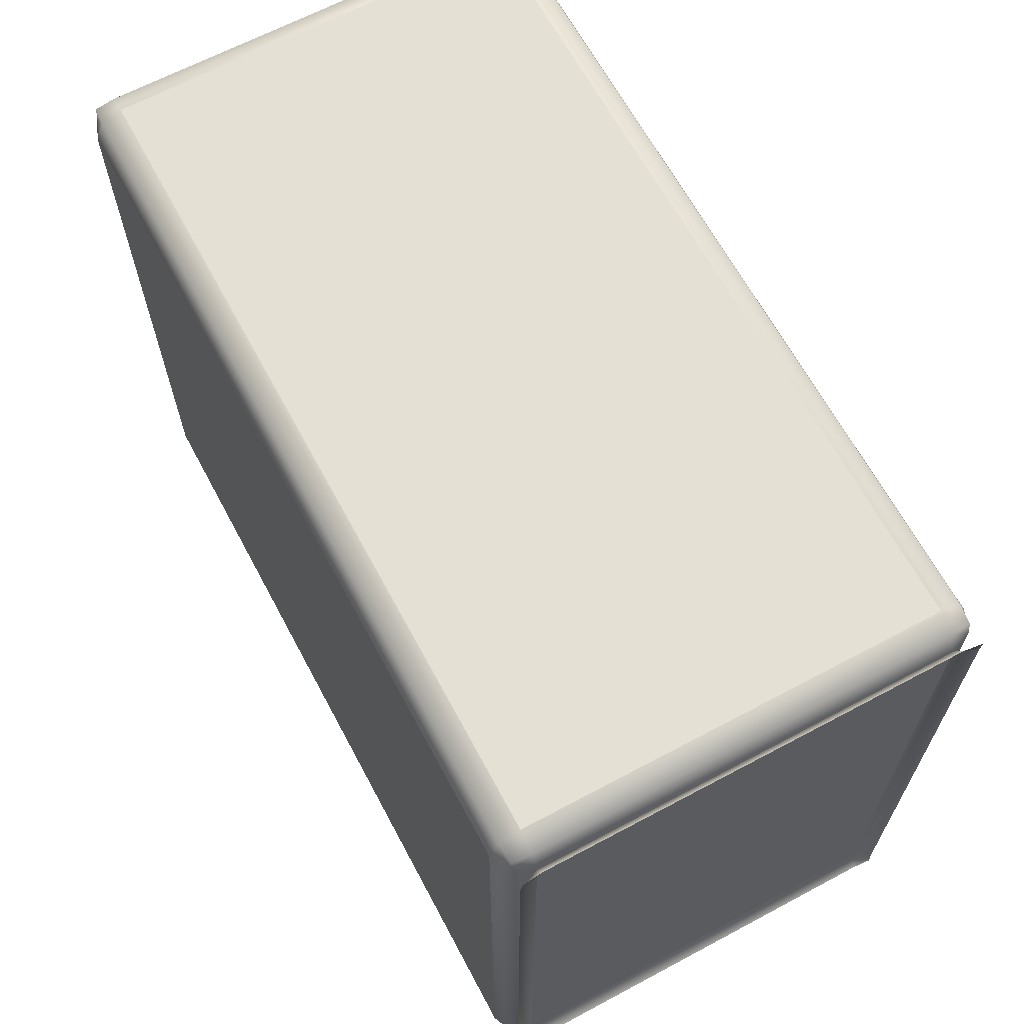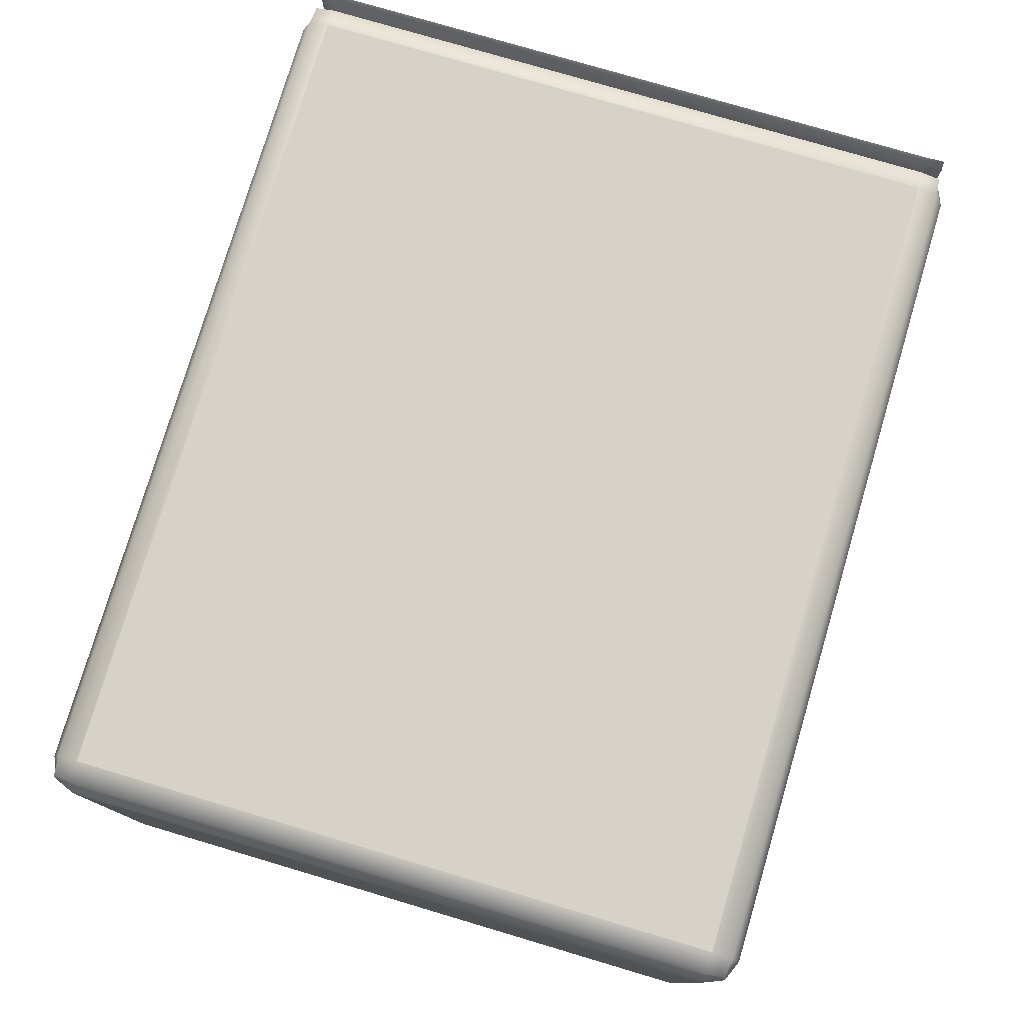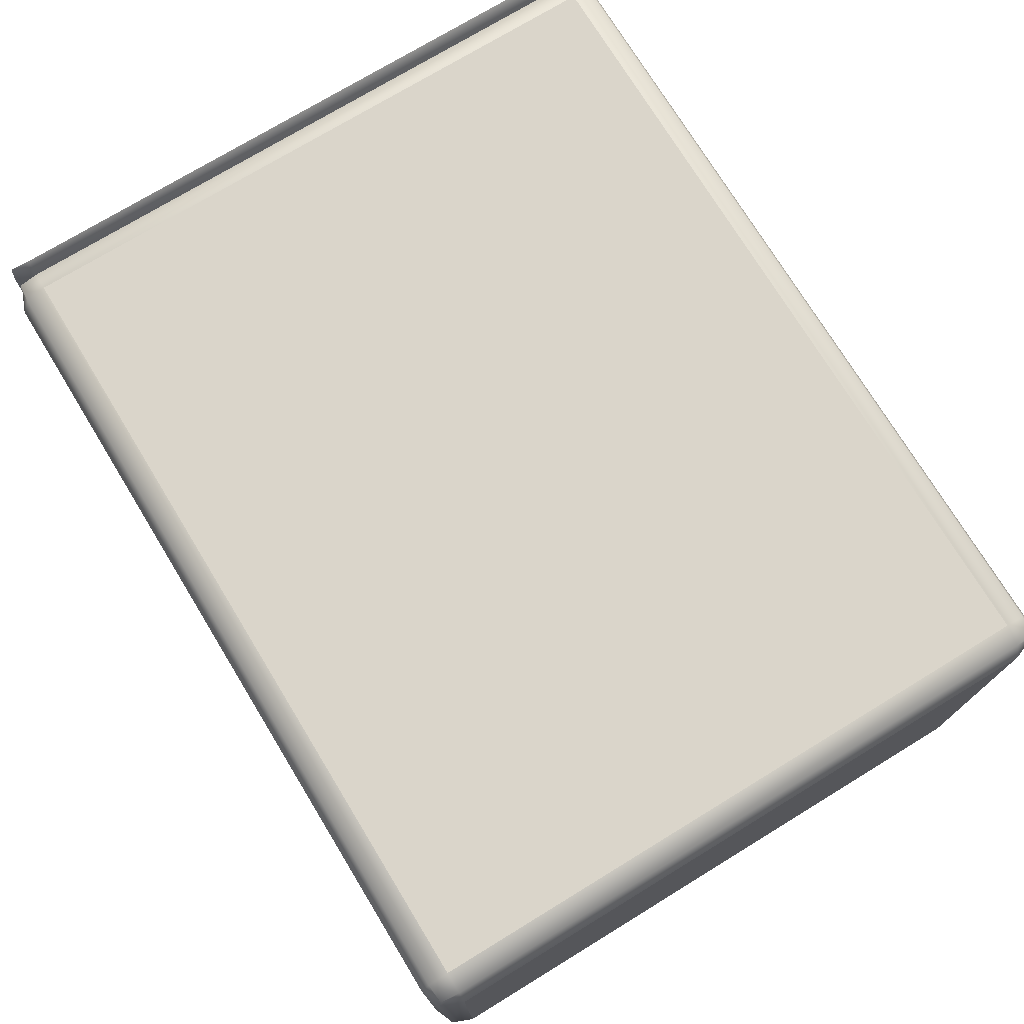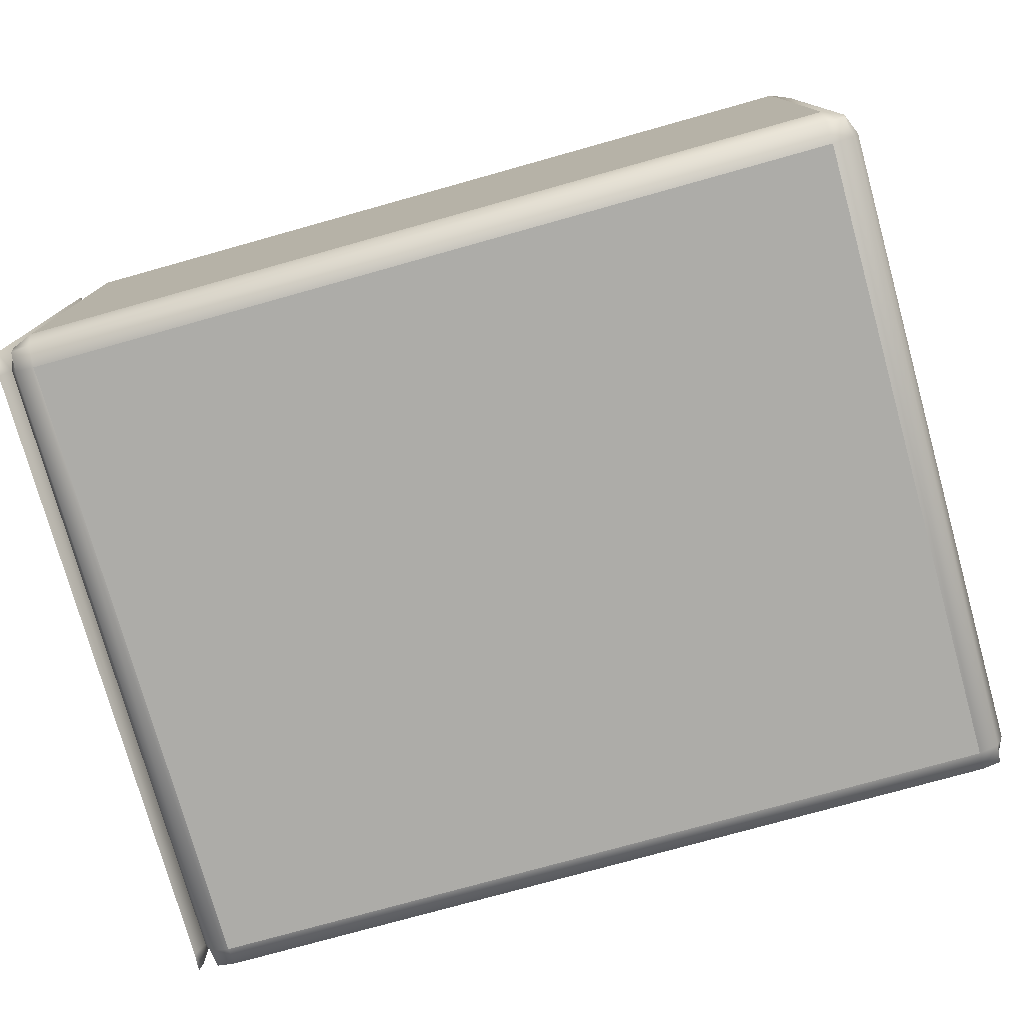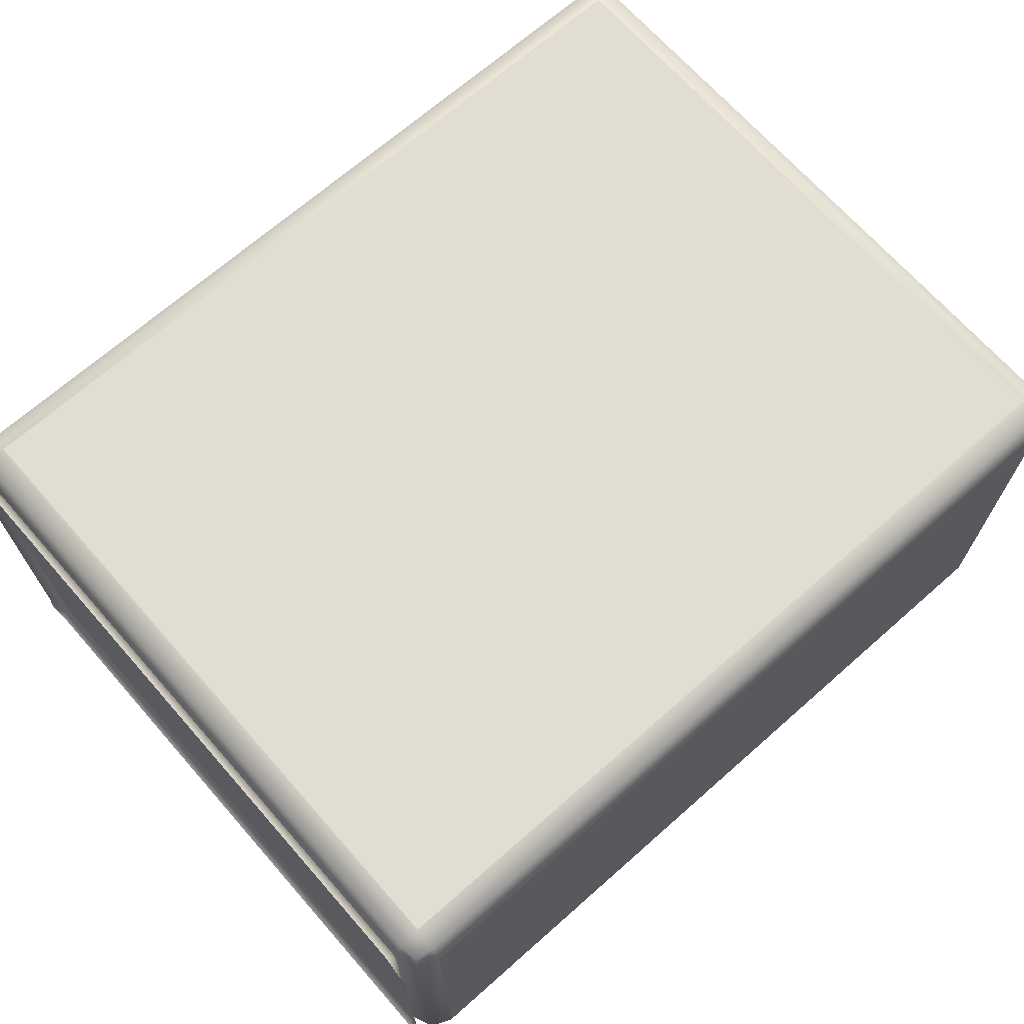
<metadata>
{"format":"obj","ext":"obj","renderer":"f3d","projection":"perspective","resolution":1024,"background":"white","views":[{"elev":65.4,"azim":61.8,"up":"+Z"},{"elev":77.4,"azim":-73.5,"up":"+Y"},{"elev":74.3,"azim":-121.4,"up":"+Y"},{"elev":-76.7,"azim":-164.4,"up":"+Y"},{"elev":68.9,"azim":138.6,"up":"+Y"}]}
</metadata>
<code>
o part9:faucet handle 2
v -0.07472 0.4643 -0.2662
v -0.07472 0.4643 -0.2988
v -0.03372 0.4643 -0.2662
v -0.07472 0.4643 -0.2988
v -0.03372 0.4643 -0.2988
v -0.03372 0.4643 -0.2662
v -0.07622 0.4658 -0.2662
v -0.07622 0.4867 -0.2662
v -0.07622 0.4658 -0.2988
v -0.07622 0.4867 -0.2662
v -0.07622 0.4867 -0.2988
v -0.07622 0.4658 -0.2988
v -0.07472 0.4882 -0.2662
v -0.03372 0.4882 -0.2662
v -0.07472 0.4882 -0.2988
v -0.03372 0.4882 -0.2662
v -0.03372 0.4882 -0.2988
v -0.07472 0.4882 -0.2988
v -0.03222 0.4867 -0.2988
v -0.03222 0.4867 -0.2662
v -0.03222 0.4658 -0.2988
v -0.03222 0.4867 -0.2662
v -0.03222 0.4658 -0.2662
v -0.03222 0.4658 -0.2988
v -0.07472 0.4658 -0.2647
v -0.03372 0.4658 -0.2647
v -0.07472 0.4867 -0.2647
v -0.03372 0.4658 -0.2647
v -0.03372 0.4867 -0.2647
v -0.07472 0.4867 -0.2647
v -0.07622 0.4867 -0.2988
v -0.07579 0.4878 -0.2988
v -0.07579 0.4867 -0.2998
v -0.07579 0.4878 -0.2988
v -0.0757 0.4877 -0.2998
v -0.07579 0.4867 -0.2998
v -0.07472 0.4882 -0.2988
v -0.07472 0.4878 -0.2998
v -0.07579 0.4878 -0.2988
v -0.07472 0.4878 -0.2998
v -0.0757 0.4877 -0.2998
v -0.07579 0.4878 -0.2988
v -0.07472 0.4867 -0.3003
v -0.07579 0.4867 -0.2998
v -0.07472 0.4878 -0.2998
v -0.07579 0.4867 -0.2998
v -0.0757 0.4877 -0.2998
v -0.07472 0.4878 -0.2998
v -0.03222 0.4867 -0.2988
v -0.03266 0.4867 -0.2998
v -0.03266 0.4878 -0.2988
v -0.03266 0.4867 -0.2998
v -0.03274 0.4877 -0.2998
v -0.03266 0.4878 -0.2988
v -0.03372 0.4867 -0.3003
v -0.03372 0.4878 -0.2998
v -0.03266 0.4867 -0.2998
v -0.03372 0.4878 -0.2998
v -0.03274 0.4877 -0.2998
v -0.03266 0.4867 -0.2998
v -0.03372 0.4882 -0.2988
v -0.03266 0.4878 -0.2988
v -0.03372 0.4878 -0.2998
v -0.03266 0.4878 -0.2988
v -0.03274 0.4877 -0.2998
v -0.03372 0.4878 -0.2998
v -0.07622 0.4658 -0.2662
v -0.07579 0.4648 -0.2662
v -0.07579 0.4658 -0.2652
v -0.07579 0.4648 -0.2662
v -0.0757 0.4649 -0.2653
v -0.07579 0.4658 -0.2652
v -0.07472 0.4643 -0.2662
v -0.07472 0.4648 -0.2652
v -0.07579 0.4648 -0.2662
v -0.07472 0.4648 -0.2652
v -0.0757 0.4649 -0.2653
v -0.07579 0.4648 -0.2662
v -0.07472 0.4658 -0.2647
v -0.07579 0.4658 -0.2652
v -0.07472 0.4648 -0.2652
v -0.07579 0.4658 -0.2652
v -0.0757 0.4649 -0.2653
v -0.07472 0.4648 -0.2652
v -0.07622 0.4867 -0.2662
v -0.07579 0.4867 -0.2652
v -0.07579 0.4878 -0.2662
v -0.07579 0.4867 -0.2652
v -0.0757 0.4877 -0.2653
v -0.07579 0.4878 -0.2662
v -0.07472 0.4867 -0.2647
v -0.07472 0.4878 -0.2652
v -0.07579 0.4867 -0.2652
v -0.07472 0.4878 -0.2652
v -0.0757 0.4877 -0.2653
v -0.07579 0.4867 -0.2652
v -0.07472 0.4882 -0.2662
v -0.07579 0.4878 -0.2662
v -0.07472 0.4878 -0.2652
v -0.07579 0.4878 -0.2662
v -0.0757 0.4877 -0.2653
v -0.07472 0.4878 -0.2652
v -0.07472 0.4643 -0.2988
v -0.07579 0.4648 -0.2988
v -0.07472 0.4648 -0.2998
v -0.07579 0.4648 -0.2988
v -0.0757 0.4649 -0.2998
v -0.07472 0.4648 -0.2998
v -0.07622 0.4658 -0.2988
v -0.07579 0.4658 -0.2998
v -0.07579 0.4648 -0.2988
v -0.07579 0.4658 -0.2998
v -0.0757 0.4649 -0.2998
v -0.07579 0.4648 -0.2988
v -0.07472 0.4658 -0.3003
v -0.07472 0.4648 -0.2998
v -0.07579 0.4658 -0.2998
v -0.07472 0.4648 -0.2998
v -0.0757 0.4649 -0.2998
v -0.07579 0.4658 -0.2998
v -0.03372 0.4882 -0.2662
v -0.03372 0.4878 -0.2652
v -0.03266 0.4878 -0.2662
v -0.03372 0.4878 -0.2652
v -0.03274 0.4877 -0.2653
v -0.03266 0.4878 -0.2662
v -0.03372 0.4867 -0.2647
v -0.03266 0.4867 -0.2652
v -0.03372 0.4878 -0.2652
v -0.03266 0.4867 -0.2652
v -0.03274 0.4877 -0.2653
v -0.03372 0.4878 -0.2652
v -0.03222 0.4867 -0.2662
v -0.03266 0.4878 -0.2662
v -0.03266 0.4867 -0.2652
v -0.03266 0.4878 -0.2662
v -0.03274 0.4877 -0.2653
v -0.03266 0.4867 -0.2652
v -0.03222 0.4658 -0.2662
v -0.03266 0.4658 -0.2652
v -0.03266 0.4648 -0.2662
v -0.03266 0.4658 -0.2652
v -0.03274 0.4649 -0.2653
v -0.03266 0.4648 -0.2662
v -0.03372 0.4658 -0.2647
v -0.03372 0.4648 -0.2652
v -0.03266 0.4658 -0.2652
v -0.03372 0.4648 -0.2652
v -0.03274 0.4649 -0.2653
v -0.03266 0.4658 -0.2652
v -0.03372 0.4643 -0.2662
v -0.03266 0.4648 -0.2662
v -0.03372 0.4648 -0.2652
v -0.03266 0.4648 -0.2662
v -0.03274 0.4649 -0.2653
v -0.03372 0.4648 -0.2652
v -0.03222 0.4658 -0.2988
v -0.03266 0.4648 -0.2988
v -0.03266 0.4658 -0.2998
v -0.03266 0.4648 -0.2988
v -0.03274 0.4649 -0.2998
v -0.03266 0.4658 -0.2998
v -0.03372 0.4643 -0.2988
v -0.03372 0.4648 -0.2998
v -0.03266 0.4648 -0.2988
v -0.03372 0.4648 -0.2998
v -0.03274 0.4649 -0.2998
v -0.03266 0.4648 -0.2988
v -0.03372 0.4658 -0.3003
v -0.03266 0.4658 -0.2998
v -0.03372 0.4648 -0.2998
v -0.03266 0.4658 -0.2998
v -0.03274 0.4649 -0.2998
v -0.03372 0.4648 -0.2998
v -0.03372 0.4867 -0.3003
v -0.07472 0.4867 -0.3003
v -0.03372 0.4878 -0.2998
v -0.07472 0.4867 -0.3003
v -0.07472 0.4878 -0.2998
v -0.03372 0.4878 -0.2998
v -0.03372 0.4878 -0.2998
v -0.07472 0.4878 -0.2998
v -0.03372 0.4882 -0.2988
v -0.07472 0.4878 -0.2998
v -0.07472 0.4882 -0.2988
v -0.03372 0.4882 -0.2988
v -0.07472 0.4643 -0.2662
v -0.03372 0.4643 -0.2662
v -0.07472 0.4648 -0.2652
v -0.03372 0.4643 -0.2662
v -0.03372 0.4648 -0.2652
v -0.07472 0.4648 -0.2652
v -0.07472 0.4648 -0.2652
v -0.03372 0.4648 -0.2652
v -0.07472 0.4658 -0.2647
v -0.03372 0.4648 -0.2652
v -0.03372 0.4658 -0.2647
v -0.07472 0.4658 -0.2647
v -0.03372 0.4882 -0.2662
v -0.07472 0.4882 -0.2662
v -0.03372 0.4878 -0.2652
v -0.07472 0.4882 -0.2662
v -0.07472 0.4878 -0.2652
v -0.03372 0.4878 -0.2652
v -0.03372 0.4878 -0.2652
v -0.07472 0.4878 -0.2652
v -0.03372 0.4867 -0.2647
v -0.07472 0.4878 -0.2652
v -0.07472 0.4867 -0.2647
v -0.03372 0.4867 -0.2647
v -0.07622 0.4658 -0.2988
v -0.07622 0.4867 -0.2988
v -0.07579 0.4658 -0.2998
v -0.07622 0.4867 -0.2988
v -0.07579 0.4867 -0.2998
v -0.07579 0.4658 -0.2998
v -0.07579 0.4658 -0.2998
v -0.07579 0.4867 -0.2998
v -0.07472 0.4658 -0.3003
v -0.07579 0.4867 -0.2998
v -0.07472 0.4867 -0.3003
v -0.07472 0.4658 -0.3003
v -0.07472 0.4658 -0.3003
v -0.03372 0.4658 -0.3003
v -0.07472 0.4648 -0.2998
v -0.03372 0.4658 -0.3003
v -0.03372 0.4648 -0.2998
v -0.07472 0.4648 -0.2998
v -0.07472 0.4648 -0.2998
v -0.03372 0.4648 -0.2998
v -0.07472 0.4643 -0.2988
v -0.03372 0.4648 -0.2998
v -0.03372 0.4643 -0.2988
v -0.07472 0.4643 -0.2988
v -0.07472 0.4882 -0.2662
v -0.07472 0.4882 -0.2988
v -0.07579 0.4878 -0.2662
v -0.07472 0.4882 -0.2988
v -0.07579 0.4878 -0.2988
v -0.07579 0.4878 -0.2662
v -0.07579 0.4878 -0.2662
v -0.07579 0.4878 -0.2988
v -0.07622 0.4867 -0.2662
v -0.07579 0.4878 -0.2988
v -0.07622 0.4867 -0.2988
v -0.07622 0.4867 -0.2662
v -0.03222 0.4867 -0.2662
v -0.03222 0.4867 -0.2988
v -0.03266 0.4878 -0.2662
v -0.03222 0.4867 -0.2988
v -0.03266 0.4878 -0.2988
v -0.03266 0.4878 -0.2662
v -0.03266 0.4878 -0.2662
v -0.03266 0.4878 -0.2988
v -0.03372 0.4882 -0.2662
v -0.03266 0.4878 -0.2988
v -0.03372 0.4882 -0.2988
v -0.03372 0.4882 -0.2662
v -0.03372 0.4658 -0.3003
v -0.03372 0.4867 -0.3003
v -0.03266 0.4658 -0.2998
v -0.03372 0.4867 -0.3003
v -0.03266 0.4867 -0.2998
v -0.03266 0.4658 -0.2998
v -0.03266 0.4658 -0.2998
v -0.03266 0.4867 -0.2998
v -0.03222 0.4658 -0.2988
v -0.03266 0.4867 -0.2998
v -0.03222 0.4867 -0.2988
v -0.03222 0.4658 -0.2988
v -0.03372 0.4643 -0.2662
v -0.03372 0.4643 -0.2988
v -0.03266 0.4648 -0.2662
v -0.03372 0.4643 -0.2988
v -0.03266 0.4648 -0.2988
v -0.03266 0.4648 -0.2662
v -0.03266 0.4648 -0.2662
v -0.03266 0.4648 -0.2988
v -0.03222 0.4658 -0.2662
v -0.03266 0.4648 -0.2988
v -0.03222 0.4658 -0.2988
v -0.03222 0.4658 -0.2662
v -0.07472 0.4658 -0.2647
v -0.07472 0.4867 -0.2647
v -0.07579 0.4658 -0.2652
v -0.07472 0.4867 -0.2647
v -0.07579 0.4867 -0.2652
v -0.07579 0.4658 -0.2652
v -0.07579 0.4658 -0.2652
v -0.07579 0.4867 -0.2652
v -0.07622 0.4658 -0.2662
v -0.07579 0.4867 -0.2652
v -0.07622 0.4867 -0.2662
v -0.07622 0.4658 -0.2662
v -0.07622 0.4658 -0.2662
v -0.07622 0.4658 -0.2988
v -0.07579 0.4648 -0.2662
v -0.07622 0.4658 -0.2988
v -0.07579 0.4648 -0.2988
v -0.07579 0.4648 -0.2662
v -0.07579 0.4648 -0.2662
v -0.07579 0.4648 -0.2988
v -0.07472 0.4643 -0.2662
v -0.07579 0.4648 -0.2988
v -0.07472 0.4643 -0.2988
v -0.07472 0.4643 -0.2662
v -0.03222 0.4658 -0.2662
v -0.03222 0.4867 -0.2662
v -0.03266 0.4658 -0.2652
v -0.03222 0.4867 -0.2662
v -0.03266 0.4867 -0.2652
v -0.03266 0.4658 -0.2652
v -0.03266 0.4658 -0.2652
v -0.03266 0.4867 -0.2652
v -0.03372 0.4658 -0.2647
v -0.03266 0.4867 -0.2652
v -0.03372 0.4867 -0.2647
v -0.03372 0.4658 -0.2647
v -0.07472 0.4658 -0.3003
v -0.07472 0.4867 -0.3003
v -0.03372 0.4658 -0.3003
v -0.07472 0.4867 -0.3003
v -0.03372 0.4867 -0.3003
v -0.03372 0.4658 -0.3003
v -0.03222 0.4658 -0.2988
v -0.03178 0.4658 -0.2998
v -0.03178 0.4648 -0.2988
v -0.03178 0.4658 -0.2998
v -0.03169 0.4649 -0.2998
v -0.03178 0.4648 -0.2988
v -0.03222 0.4658 -0.2662
v -0.03178 0.4648 -0.2662
v -0.03178 0.4658 -0.2652
v -0.03178 0.4648 -0.2662
v -0.03169 0.4649 -0.2653
v -0.03178 0.4658 -0.2652
v -0.03222 0.4867 -0.2662
v -0.03178 0.4867 -0.2652
v -0.03178 0.4878 -0.2662
v -0.03178 0.4867 -0.2652
v -0.03169 0.4877 -0.2653
v -0.03178 0.4878 -0.2662
v -0.03222 0.4867 -0.2988
v -0.03178 0.4878 -0.2988
v -0.03178 0.4867 -0.2998
v -0.03178 0.4878 -0.2988
v -0.03169 0.4877 -0.2998
v -0.03178 0.4867 -0.2998
v -0.03178 0.4658 -0.2652
v -0.03178 0.4867 -0.2652
v -0.03222 0.4658 -0.2662
v -0.03178 0.4867 -0.2652
v -0.03222 0.4867 -0.2662
v -0.03222 0.4658 -0.2662
v -0.03222 0.4658 -0.2662
v -0.03222 0.4658 -0.2988
v -0.03178 0.4648 -0.2662
v -0.03222 0.4658 -0.2988
v -0.03178 0.4648 -0.2988
v -0.03178 0.4648 -0.2662
v -0.03222 0.4658 -0.2988
v -0.03222 0.4867 -0.2988
v -0.03178 0.4658 -0.2998
v -0.03222 0.4867 -0.2988
v -0.03178 0.4867 -0.2998
v -0.03178 0.4658 -0.2998
v -0.03178 0.4878 -0.2662
v -0.03178 0.4878 -0.2988
v -0.03222 0.4867 -0.2662
v -0.03178 0.4878 -0.2988
v -0.03222 0.4867 -0.2988
v -0.03222 0.4867 -0.2662
f 1 2 3
f 4 5 6
f 7 8 9
f 10 11 12
f 13 14 15
f 16 17 18
f 19 20 21
f 22 23 24
f 25 26 27
f 28 29 30
f 31 32 33
f 34 35 36
f 37 38 39
f 40 41 42
f 43 44 45
f 46 47 48
f 49 50 51
f 52 53 54
f 55 56 57
f 58 59 60
f 61 62 63
f 64 65 66
f 67 68 69
f 70 71 72
f 73 74 75
f 76 77 78
f 79 80 81
f 82 83 84
f 85 86 87
f 88 89 90
f 91 92 93
f 94 95 96
f 97 98 99
f 100 101 102
f 103 104 105
f 106 107 108
f 109 110 111
f 112 113 114
f 115 116 117
f 118 119 120
f 121 122 123
f 124 125 126
f 127 128 129
f 130 131 132
f 133 134 135
f 136 137 138
f 139 140 141
f 142 143 144
f 145 146 147
f 148 149 150
f 151 152 153
f 154 155 156
f 157 158 159
f 160 161 162
f 163 164 165
f 166 167 168
f 169 170 171
f 172 173 174
f 175 176 177
f 178 179 180
f 181 182 183
f 184 185 186
f 187 188 189
f 190 191 192
f 193 194 195
f 196 197 198
f 199 200 201
f 202 203 204
f 205 206 207
f 208 209 210
f 211 212 213
f 214 215 216
f 217 218 219
f 220 221 222
f 223 224 225
f 226 227 228
f 229 230 231
f 232 233 234
f 235 236 237
f 238 239 240
f 241 242 243
f 244 245 246
f 247 248 249
f 250 251 252
f 253 254 255
f 256 257 258
f 259 260 261
f 262 263 264
f 265 266 267
f 268 269 270
f 271 272 273
f 274 275 276
f 277 278 279
f 280 281 282
f 283 284 285
f 286 287 288
f 289 290 291
f 292 293 294
f 295 296 297
f 298 299 300
f 301 302 303
f 304 305 306
f 307 308 309
f 310 311 312
f 313 314 315
f 316 317 318
f 319 320 321
f 322 323 324
f 325 326 327
f 328 329 330
f 331 332 333
f 334 335 336
f 337 338 339
f 340 341 342
f 343 344 345
f 346 347 348
f 349 350 351
f 352 353 354
f 355 356 357
f 358 359 360
f 361 362 363
f 364 365 366
f 367 368 369
f 370 371 372

</code>
